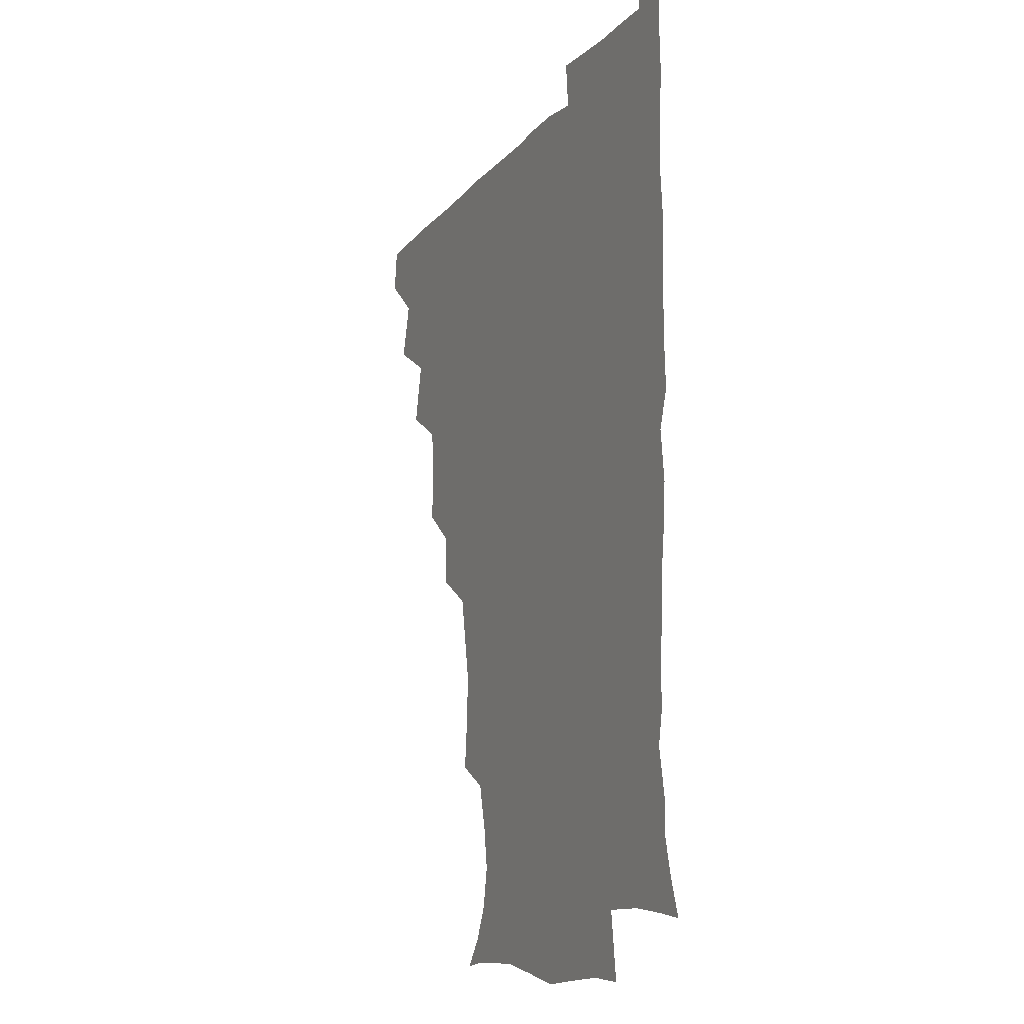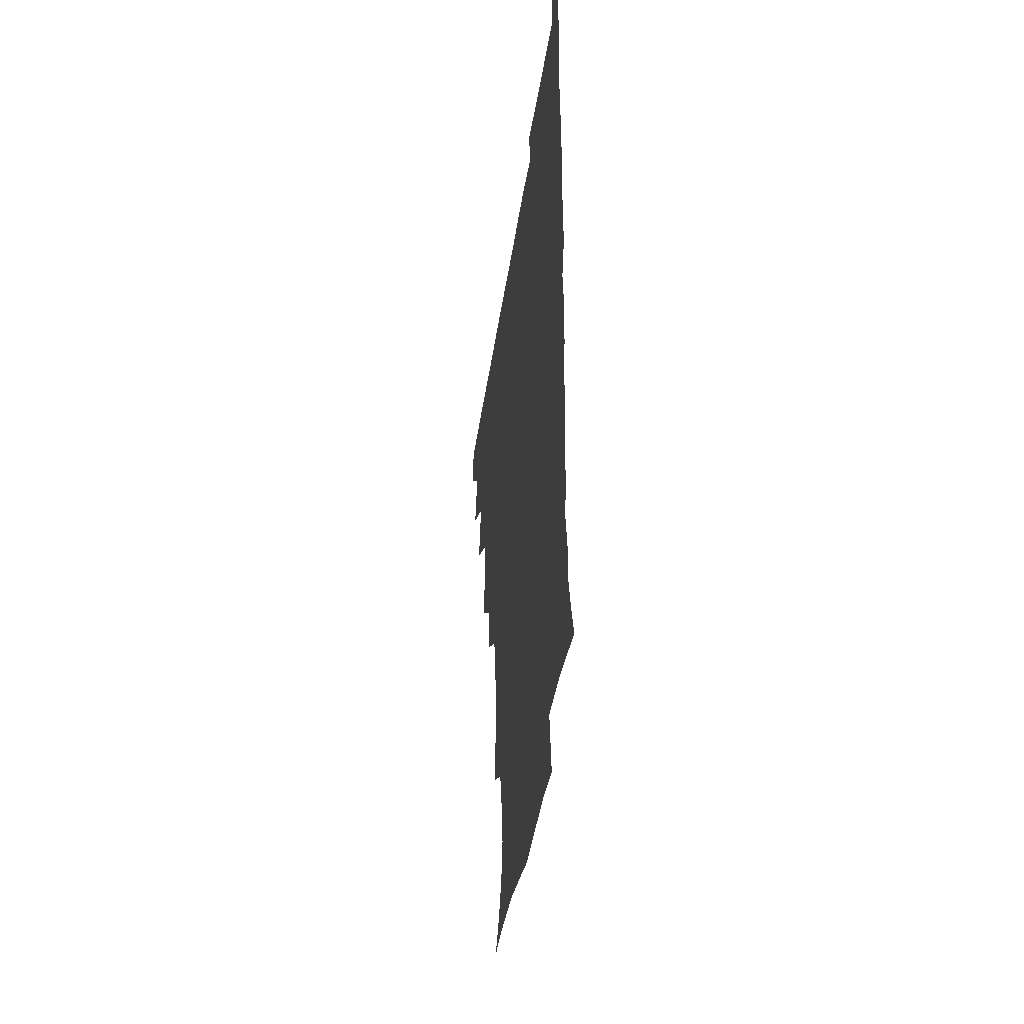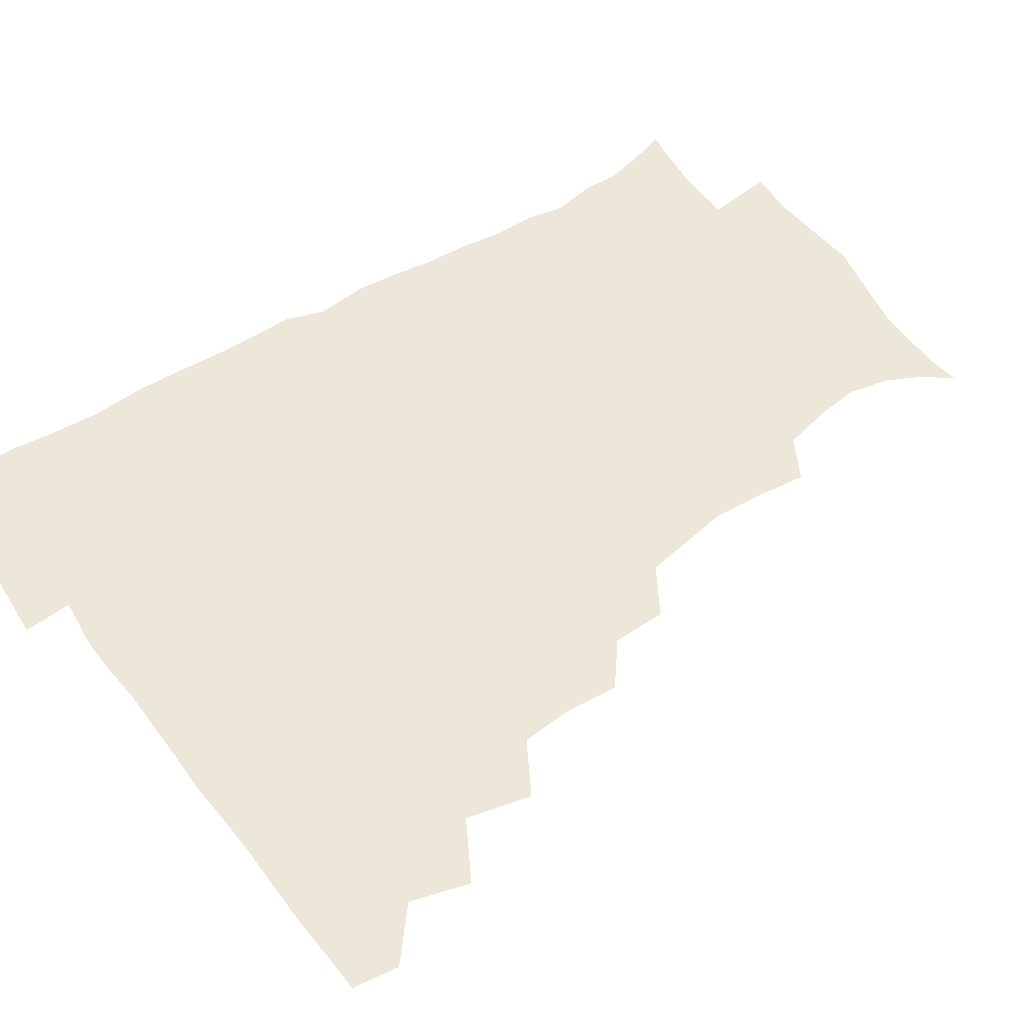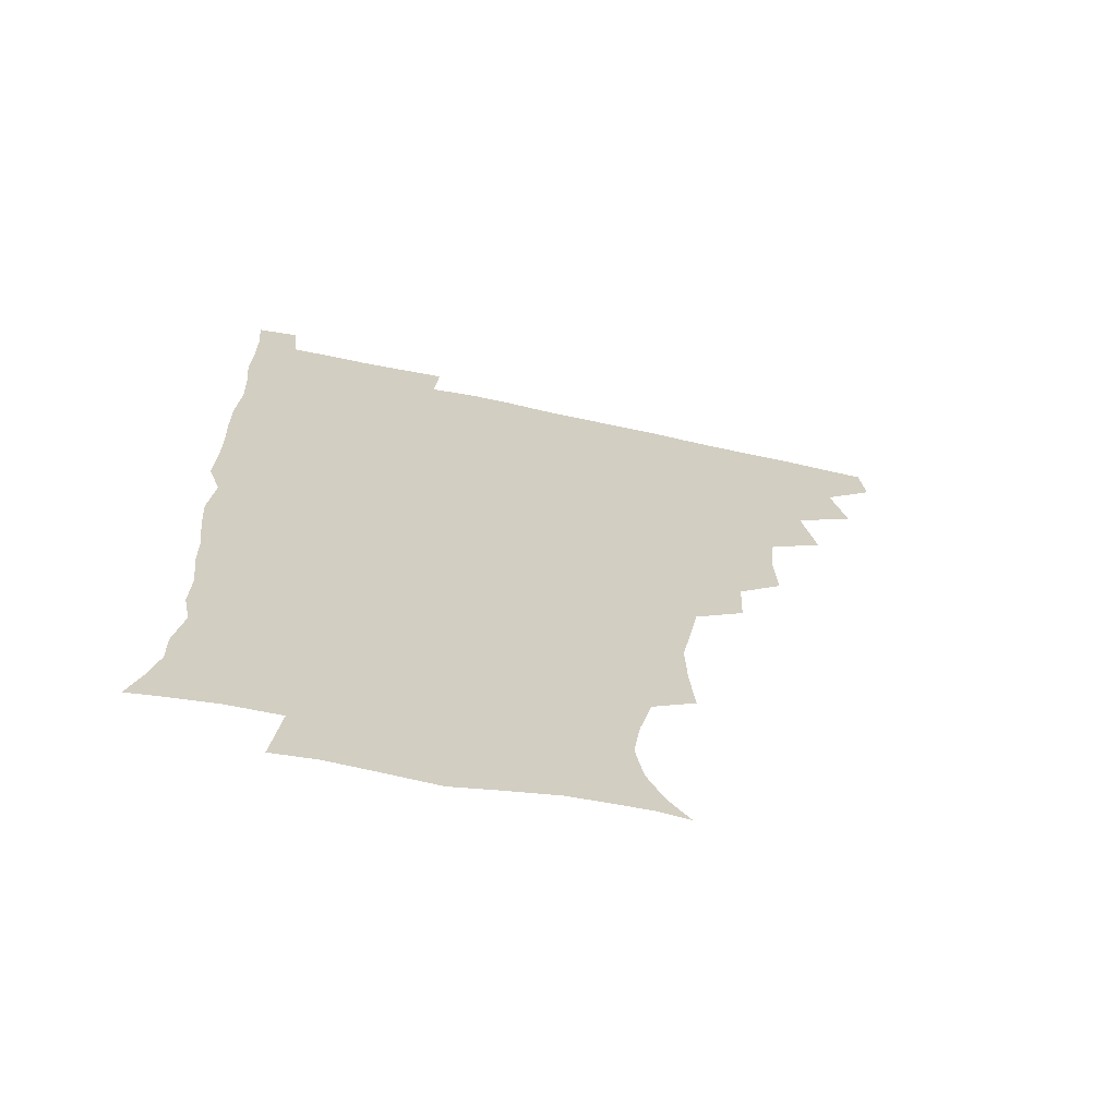
<metadata>
{"format":"obj","ext":"obj","renderer":"f3d","projection":"perspective","resolution":1024,"background":"white","views":[{"elev":-13.1,"azim":65.8,"up":"+Y"},{"elev":-41.3,"azim":81.8,"up":"+Y"},{"elev":49.9,"azim":-124.7,"up":"+Z"},{"elev":-66.5,"azim":167.7,"up":"+Y"}]}
</metadata>
<code>
v 464.7 479.4 0
v 466.7 495 0
v 476.6 444.7 0
v 482.1 464.5 0
v 482.7 480.1 0
v 481.8 495.4 0
v 492.5 410.7 0
v 497.5 432.7 0
v 497 449.3 0
v 498.7 465.8 0
v 497.5 480.7 0
v 496.6 496.1 0
v 511.8 363.3 0
v 512.9 382.1 0
v 511.2 399.6 0
v 514.5 420.9 0
v 513 435.2 0
v 513.4 451.2 0
v 513.1 466 0
v 512.4 480.8 0
v 511.6 496 0
v 527.8 332.4 0
v 527.1 351 0
v 528.5 371.5 0
v 528.9 390.1 0
v 529.5 407.5 0
v 528.6 421.5 0
v 528.7 436.9 0
v 528.4 451.6 0
v 527.9 466.2 0
v 527.1 481 0
v 526.6 496 0
v 548.7 254 0
v 550.5 272.1 0
v 551.1 289.6 0
v 548.4 303.9 0
v 545.2 321.4 0
v 544.5 341.9 0
v 543.8 358.9 0
v 542.9 374.2 0
v 542.2 389.1 0
v 543.1 406.6 0
v 543.9 422.9 0
v 544 437.6 0
v 543.3 451.9 0
v 542.5 466.5 0
v 541.8 481.3 0
v 541.2 496.5 0
v 554 176.7 0
v 561.9 186.8 0
v 567.6 198.6 0
v 570.4 213.2 0
v 568.2 228.2 0
v 563.9 245.1 0
v 564.6 265.9 0
v 564 281.7 0
v 562.8 296.7 0
v 561.2 312.7 0
v 559.6 328.8 0
v 559.3 346.5 0
v 558.6 361.8 0
v 559.1 378.6 0
v 558.9 393.7 0
v 558.8 408.9 0
v 558.8 423.6 0
v 558.4 437.7 0
v 558.7 451.9 0
v 557.8 466.3 0
v 556.7 481.5 0
v 555.7 497.3 0
v 565 177.9 0
v 574 190.2 0
v 579.9 206.3 0
v 580.3 221 0
v 579.2 238.4 0
v 577.2 253.3 0
v 577.6 271.7 0
v 577.4 288.1 0
v 576.4 302.9 0
v 575.3 318.2 0
v 574.3 333.1 0
v 573.6 348.7 0
v 573.6 364.4 0
v 573.3 379.4 0
v 573.6 395.1 0
v 573.5 409.7 0
v 573.1 423.6 0
v 573.2 437.9 0
v 573.3 451.9 0
v 572.5 466.2 0
v 571.6 481.4 0
v 570.5 497.1 0
v 577.1 177.5 0
v 586.5 191.8 0
v 592.2 211 0
v 592.5 227.6 0
v 591.5 243.3 0
v 591 258.9 0
v 590.9 273.8 0
v 590.1 289.8 0
v 589.7 305.9 0
v 588.9 319.4 0
v 588.5 335.5 0
v 587.9 349.7 0
v 587.9 365.4 0
v 587.7 379.8 0
v 587.7 395.1 0
v 587.8 409.9 0
v 587.8 424.4 0
v 587.6 437.9 0
v 587.4 452 0
v 587.3 466.2 0
v 586.7 480.9 0
v 585.4 497 0
v 592.3 176.6 0
v 602.3 196.4 0
v 605.1 214.2 0
v 605.2 229.3 0
v 604.3 244.4 0
v 603.9 259 0
v 604 277.3 0
v 603.7 291.4 0
v 603 305.7 0
v 603 322.1 0
v 602.4 335.3 0
v 602 349.5 0
v 601.9 365.2 0
v 602 380.7 0
v 602 395.5 0
v 602.4 410.3 0
v 602 423.5 0
v 602 437.8 0
v 602.2 452.1 0
v 601.9 466.1 0
v 601.7 480.4 0
v 600.2 497 0
v 609.4 172.9 0
v 616.5 196.8 0
v 618 214.9 0
v 618.4 232.1 0
v 617.7 245.3 0
v 617.6 262.7 0
v 617.4 277.3 0
v 617.1 292.1 0
v 617 307.4 0
v 616.8 321.8 0
v 616.5 336.5 0
v 616.4 351.2 0
v 616.4 366.9 0
v 616.4 380.8 0
v 616.2 394 0
v 616.6 410.9 0
v 616.7 424 0
v 617 438.4 0
v 616.7 452.4 0
v 616.3 466.7 0
v 616.2 480.8 0
v 614.7 498 0
v 627.2 168.7 0
v 630.7 196.6 0
v 631.2 216.6 0
v 631.5 232.7 0
v 631.8 247.7 0
v 631.4 261.1 0
v 631.1 276.3 0
v 630.8 291.2 0
v 630.4 307 0
v 630.6 323 0
v 630.5 336.6 0
v 630.5 351.9 0
v 630.4 366.4 0
v 630.5 381.4 0
v 630.6 395.6 0
v 630.7 410.3 0
v 631 423.6 0
v 631.4 439.3 0
v 631.4 452.7 0
v 631.5 466.7 0
v 630.9 481.5 0
v 629.2 498.2 0
v 645.6 169.7 0
v 645.6 197.2 0
v 645.3 213.8 0
v 644.4 232.2 0
v 645.1 247.1 0
v 645 261.2 0
v 644.6 276.8 0
v 644.5 291.8 0
v 644.3 306 0
v 644.2 322.5 0
v 644.4 336.2 0
v 644.2 351.9 0
v 644.6 365.9 0
v 644.5 381.4 0
v 644.6 395.5 0
v 644.5 410.4 0
v 645.3 423.3 0
v 645.5 438.7 0
v 645.8 452.8 0
v 646 466.9 0
v 646.3 481.2 0
v 646.1 496 0
v 644.6 513 0
v 663.3 170.3 0
v 660.4 195.7 0
v 659.1 214.5 0
v 659.4 227.5 0
v 657.8 246.8 0
v 658.1 262.2 0
v 657.9 277.4 0
v 657.8 292.8 0
v 658.2 305.6 0
v 657.7 322 0
v 658.3 335.7 0
v 659 349.4 0
v 658.5 365.5 0
v 658.4 380.8 0
v 658.8 394.9 0
v 658.9 409.4 0
v 659.5 423.6 0
v 659.5 439.3 0
v 660.1 452.9 0
v 660.5 467 0
v 660.9 481.2 0
v 660.8 495.8 0
v 659.4 511.7 0
v 679 168.6 0
v 675.7 192.6 0
v 673.4 211.8 0
v 672.6 228.3 0
v 671.1 245.4 0
v 670.8 261.6 0
v 670.6 277.8 0
v 670.8 292.2 0
v 671.3 306.2 0
v 671.1 321.4 0
v 672.5 334.2 0
v 672.5 349.5 0
v 672.6 364.3 0
v 672.3 380 0
v 672.5 394.5 0
v 672.1 410.3 0
v 673.6 423.3 0
v 673.7 438.5 0
v 674.4 452.7 0
v 674.9 466.9 0
v 675.4 481.3 0
v 675.7 495.3 0
v 675 510.5 0
v 694.2 192.3 0
v 688.2 210.3 0
v 685.4 228.2 0
v 685.1 242.3 0
v 684.8 257.3 0
v 684.9 272.7 0
v 684.6 288.5 0
v 684.6 303.9 0
v 685.7 317.7 0
v 686.8 331.4 0
v 686.3 347.5 0
v 686.3 362.8 0
v 686.9 377.4 0
v 687.1 392.4 0
v 688 406.7 0
v 687.7 422.3 0
v 688.5 436.8 0
v 688.3 452.7 0
v 689.1 467 0
v 689.6 481.3 0
v 690.1 495.7 0
v 690.1 510.4 0
v 710.1 190.1 0
v 703.1 207.1 0
v 700.8 221.6 0
v 698.4 238.4 0
v 698.1 252.5 0
v 698.4 267.8 0
v 698.9 282.4 0
v 698.7 298.6 0
v 699.9 312.7 0
v 700.9 327.4 0
v 700.3 343.8 0
v 700.2 359.4 0
v 701.8 373.6 0
v 702.7 388 0
v 702.6 403.7 0
v 701.4 420.7 0
v 702.8 434.8 0
v 703.6 450 0
v 703.6 465.9 0
v 704.1 480.8 0
v 704.7 495.5 0
v 705 509.9 0
v 706.5 527.4 0
v 723.3 187.8 0
v 718.7 200.8 0
v 715.1 214.9 0
v 715.3 226.9 0
v 711.9 244.1 0
v 714.4 256.3 0
v 713.8 272.3 0
v 715.6 286.6 0
v 715.9 302.5 0
v 717.7 316.9 0
v 718.7 332.1 0
v 716.4 350.7 0
v 720.8 363.8 0
v 720 380 0
v 719.9 395.9 0
v 720.4 411.7 0
v 720.4 427.7 0
v 718.9 446.1 0
v 719.4 462.7 0
v 720.8 478.3 0
v 720.2 494.9 0
v 720.2 510.2 0
v 721.3 525.2 0
f 4 5 1
f 1 5 2
f 5 6 2
f 8 9 3
f 3 9 4
f 9 10 4
f 4 10 5
f 10 11 5
f 5 11 6
f 11 12 6
f 15 16 7
f 7 16 8
f 16 17 8
f 8 17 9
f 17 18 9
f 9 18 10
f 18 19 10
f 10 19 11
f 19 20 11
f 11 20 12
f 20 21 12
f 23 24 13
f 13 24 14
f 24 25 14
f 14 25 15
f 25 26 15
f 15 26 16
f 26 27 16
f 16 27 17
f 27 28 17
f 17 28 18
f 28 29 18
f 18 29 19
f 29 30 19
f 19 30 20
f 30 31 20
f 20 31 21
f 31 32 21
f 37 38 22
f 22 38 23
f 38 39 23
f 23 39 24
f 39 40 24
f 24 40 25
f 40 41 25
f 25 41 26
f 41 42 26
f 26 42 27
f 42 43 27
f 27 43 28
f 43 44 28
f 28 44 29
f 44 45 29
f 29 45 30
f 45 46 30
f 30 46 31
f 46 47 31
f 31 47 32
f 47 48 32
f 54 55 33
f 33 55 34
f 55 56 34
f 34 56 35
f 56 57 35
f 35 57 36
f 57 58 36
f 36 58 37
f 58 59 37
f 37 59 38
f 59 60 38
f 38 60 39
f 60 61 39
f 39 61 40
f 61 62 40
f 40 62 41
f 62 63 41
f 41 63 42
f 63 64 42
f 42 64 43
f 64 65 43
f 43 65 44
f 65 66 44
f 44 66 45
f 66 67 45
f 45 67 46
f 67 68 46
f 46 68 47
f 68 69 47
f 47 69 48
f 69 70 48
f 49 71 50
f 71 72 50
f 50 72 51
f 72 73 51
f 51 73 52
f 73 74 52
f 52 74 53
f 74 75 53
f 53 75 54
f 75 76 54
f 54 76 55
f 76 77 55
f 55 77 56
f 77 78 56
f 56 78 57
f 78 79 57
f 57 79 58
f 79 80 58
f 58 80 59
f 80 81 59
f 59 81 60
f 81 82 60
f 60 82 61
f 82 83 61
f 61 83 62
f 83 84 62
f 62 84 63
f 84 85 63
f 63 85 64
f 85 86 64
f 64 86 65
f 86 87 65
f 65 87 66
f 87 88 66
f 66 88 67
f 88 89 67
f 67 89 68
f 89 90 68
f 68 90 69
f 90 91 69
f 69 91 70
f 91 92 70
f 71 93 72
f 93 94 72
f 72 94 73
f 94 95 73
f 73 95 74
f 95 96 74
f 74 96 75
f 96 97 75
f 75 97 76
f 97 98 76
f 76 98 77
f 98 99 77
f 77 99 78
f 99 100 78
f 78 100 79
f 100 101 79
f 79 101 80
f 101 102 80
f 80 102 81
f 102 103 81
f 81 103 82
f 103 104 82
f 82 104 83
f 104 105 83
f 83 105 84
f 105 106 84
f 84 106 85
f 106 107 85
f 85 107 86
f 107 108 86
f 86 108 87
f 108 109 87
f 87 109 88
f 109 110 88
f 88 110 89
f 110 111 89
f 89 111 90
f 111 112 90
f 90 112 91
f 112 113 91
f 91 113 92
f 113 114 92
f 93 115 94
f 115 116 94
f 94 116 95
f 116 117 95
f 95 117 96
f 117 118 96
f 96 118 97
f 118 119 97
f 97 119 98
f 119 120 98
f 98 120 99
f 120 121 99
f 99 121 100
f 121 122 100
f 100 122 101
f 122 123 101
f 101 123 102
f 123 124 102
f 102 124 103
f 124 125 103
f 103 125 104
f 125 126 104
f 104 126 105
f 126 127 105
f 105 127 106
f 127 128 106
f 106 128 107
f 128 129 107
f 107 129 108
f 129 130 108
f 108 130 109
f 130 131 109
f 109 131 110
f 131 132 110
f 110 132 111
f 132 133 111
f 111 133 112
f 133 134 112
f 112 134 113
f 134 135 113
f 113 135 114
f 135 136 114
f 115 137 116
f 137 138 116
f 116 138 117
f 138 139 117
f 117 139 118
f 139 140 118
f 118 140 119
f 140 141 119
f 119 141 120
f 141 142 120
f 120 142 121
f 142 143 121
f 121 143 122
f 143 144 122
f 122 144 123
f 144 145 123
f 123 145 124
f 145 146 124
f 124 146 125
f 146 147 125
f 125 147 126
f 147 148 126
f 126 148 127
f 148 149 127
f 127 149 128
f 149 150 128
f 128 150 129
f 150 151 129
f 129 151 130
f 151 152 130
f 130 152 131
f 152 153 131
f 131 153 132
f 153 154 132
f 132 154 133
f 154 155 133
f 133 155 134
f 155 156 134
f 134 156 135
f 156 157 135
f 135 157 136
f 157 158 136
f 137 159 138
f 159 160 138
f 138 160 139
f 160 161 139
f 139 161 140
f 161 162 140
f 140 162 141
f 162 163 141
f 141 163 142
f 163 164 142
f 142 164 143
f 164 165 143
f 143 165 144
f 165 166 144
f 144 166 145
f 166 167 145
f 145 167 146
f 167 168 146
f 146 168 147
f 168 169 147
f 147 169 148
f 169 170 148
f 148 170 149
f 170 171 149
f 149 171 150
f 171 172 150
f 150 172 151
f 172 173 151
f 151 173 152
f 173 174 152
f 152 174 153
f 174 175 153
f 153 175 154
f 175 176 154
f 154 176 155
f 176 177 155
f 155 177 156
f 177 178 156
f 156 178 157
f 178 179 157
f 157 179 158
f 179 180 158
f 159 181 160
f 181 182 160
f 160 182 161
f 182 183 161
f 161 183 162
f 183 184 162
f 162 184 163
f 184 185 163
f 163 185 164
f 185 186 164
f 164 186 165
f 186 187 165
f 165 187 166
f 187 188 166
f 166 188 167
f 188 189 167
f 167 189 168
f 189 190 168
f 168 190 169
f 190 191 169
f 169 191 170
f 191 192 170
f 170 192 171
f 192 193 171
f 171 193 172
f 193 194 172
f 172 194 173
f 194 195 173
f 173 195 174
f 195 196 174
f 174 196 175
f 196 197 175
f 175 197 176
f 197 198 176
f 176 198 177
f 198 199 177
f 177 199 178
f 199 200 178
f 178 200 179
f 200 201 179
f 179 201 180
f 201 202 180
f 181 204 182
f 204 205 182
f 182 205 183
f 205 206 183
f 183 206 184
f 206 207 184
f 184 207 185
f 207 208 185
f 185 208 186
f 208 209 186
f 186 209 187
f 209 210 187
f 187 210 188
f 210 211 188
f 188 211 189
f 211 212 189
f 189 212 190
f 212 213 190
f 190 213 191
f 213 214 191
f 191 214 192
f 214 215 192
f 192 215 193
f 215 216 193
f 193 216 194
f 216 217 194
f 194 217 195
f 217 218 195
f 195 218 196
f 218 219 196
f 196 219 197
f 219 220 197
f 197 220 198
f 220 221 198
f 198 221 199
f 221 222 199
f 199 222 200
f 222 223 200
f 200 223 201
f 223 224 201
f 201 224 202
f 224 225 202
f 202 225 203
f 225 226 203
f 204 227 205
f 227 228 205
f 205 228 206
f 228 229 206
f 206 229 207
f 229 230 207
f 207 230 208
f 230 231 208
f 208 231 209
f 231 232 209
f 209 232 210
f 232 233 210
f 210 233 211
f 233 234 211
f 211 234 212
f 234 235 212
f 212 235 213
f 235 236 213
f 213 236 214
f 236 237 214
f 214 237 215
f 237 238 215
f 215 238 216
f 238 239 216
f 216 239 217
f 239 240 217
f 217 240 218
f 240 241 218
f 218 241 219
f 241 242 219
f 219 242 220
f 242 243 220
f 220 243 221
f 243 244 221
f 221 244 222
f 244 245 222
f 222 245 223
f 245 246 223
f 223 246 224
f 246 247 224
f 224 247 225
f 247 248 225
f 225 248 226
f 248 249 226
f 228 250 229
f 250 251 229
f 229 251 230
f 251 252 230
f 230 252 231
f 252 253 231
f 231 253 232
f 253 254 232
f 232 254 233
f 254 255 233
f 233 255 234
f 255 256 234
f 234 256 235
f 256 257 235
f 235 257 236
f 257 258 236
f 236 258 237
f 258 259 237
f 237 259 238
f 259 260 238
f 238 260 239
f 260 261 239
f 239 261 240
f 261 262 240
f 240 262 241
f 262 263 241
f 241 263 242
f 263 264 242
f 242 264 243
f 264 265 243
f 243 265 244
f 265 266 244
f 244 266 245
f 266 267 245
f 245 267 246
f 267 268 246
f 246 268 247
f 268 269 247
f 247 269 248
f 269 270 248
f 248 270 249
f 270 271 249
f 250 272 251
f 272 273 251
f 251 273 252
f 273 274 252
f 252 274 253
f 274 275 253
f 253 275 254
f 275 276 254
f 254 276 255
f 276 277 255
f 255 277 256
f 277 278 256
f 256 278 257
f 278 279 257
f 257 279 258
f 279 280 258
f 258 280 259
f 280 281 259
f 259 281 260
f 281 282 260
f 260 282 261
f 282 283 261
f 261 283 262
f 283 284 262
f 262 284 263
f 284 285 263
f 263 285 264
f 285 286 264
f 264 286 265
f 286 287 265
f 265 287 266
f 287 288 266
f 266 288 267
f 288 289 267
f 267 289 268
f 289 290 268
f 268 290 269
f 290 291 269
f 269 291 270
f 291 292 270
f 270 292 271
f 292 293 271
f 272 295 273
f 295 296 273
f 273 296 274
f 296 297 274
f 274 297 275
f 297 298 275
f 275 298 276
f 298 299 276
f 276 299 277
f 299 300 277
f 277 300 278
f 300 301 278
f 278 301 279
f 301 302 279
f 279 302 280
f 302 303 280
f 280 303 281
f 303 304 281
f 281 304 282
f 304 305 282
f 282 305 283
f 305 306 283
f 283 306 284
f 306 307 284
f 284 307 285
f 307 308 285
f 285 308 286
f 308 309 286
f 286 309 287
f 309 310 287
f 287 310 288
f 310 311 288
f 288 311 289
f 311 312 289
f 289 312 290
f 312 313 290
f 290 313 291
f 313 314 291
f 291 314 292
f 314 315 292
f 292 315 293
f 315 316 293
f 293 316 294
f 316 317 294

</code>
